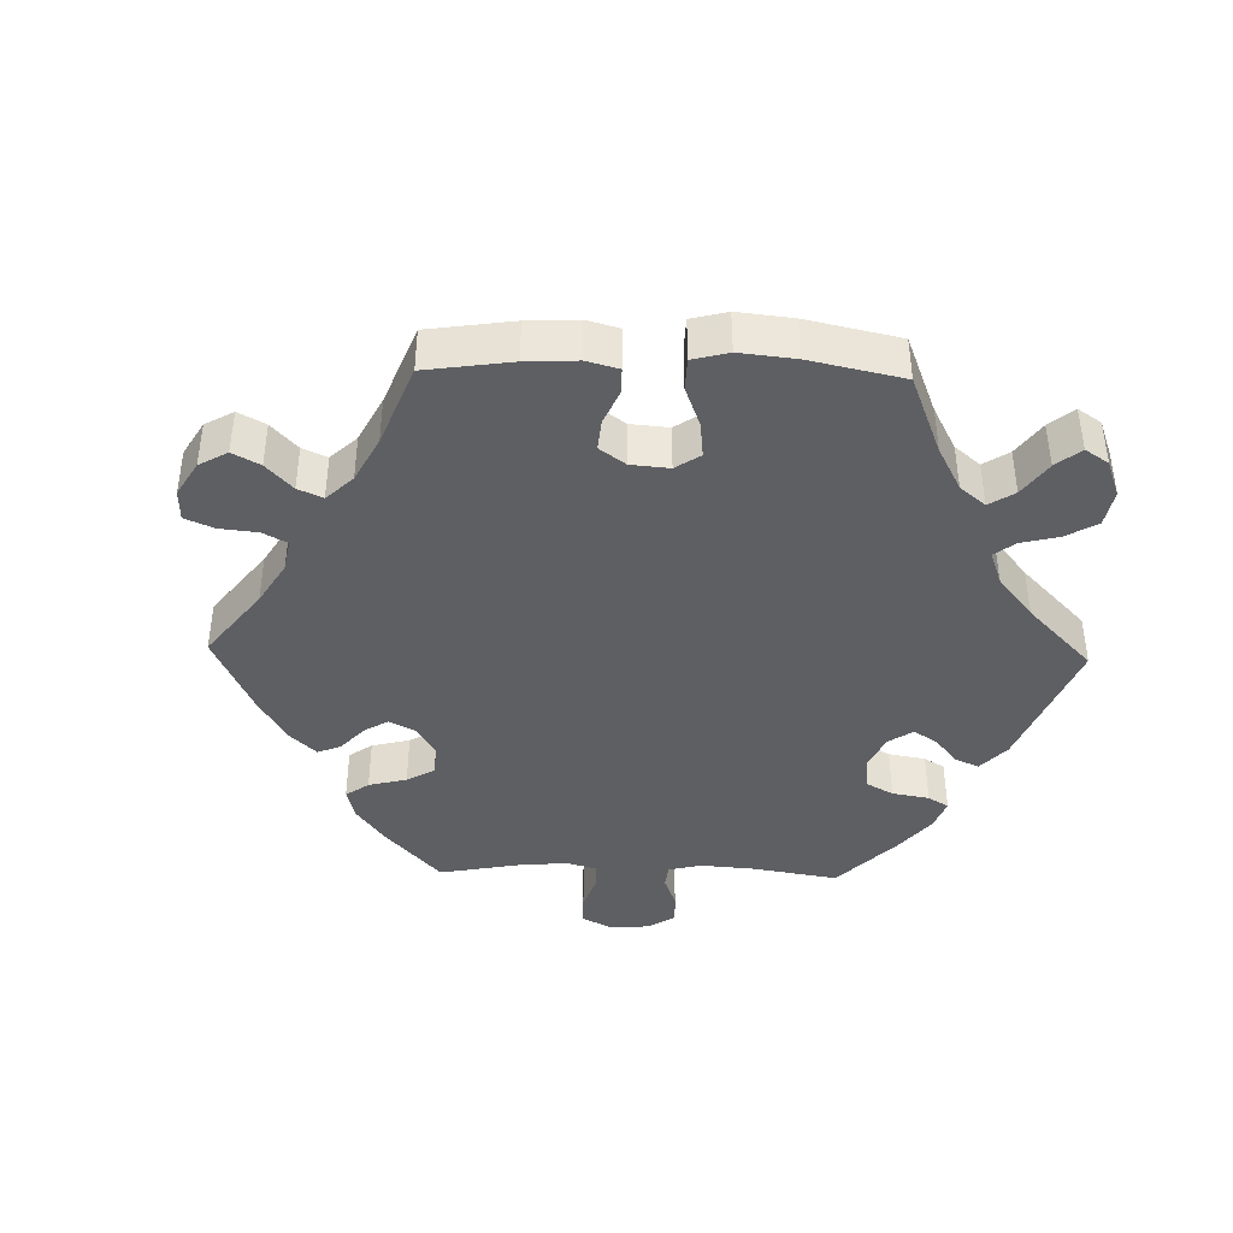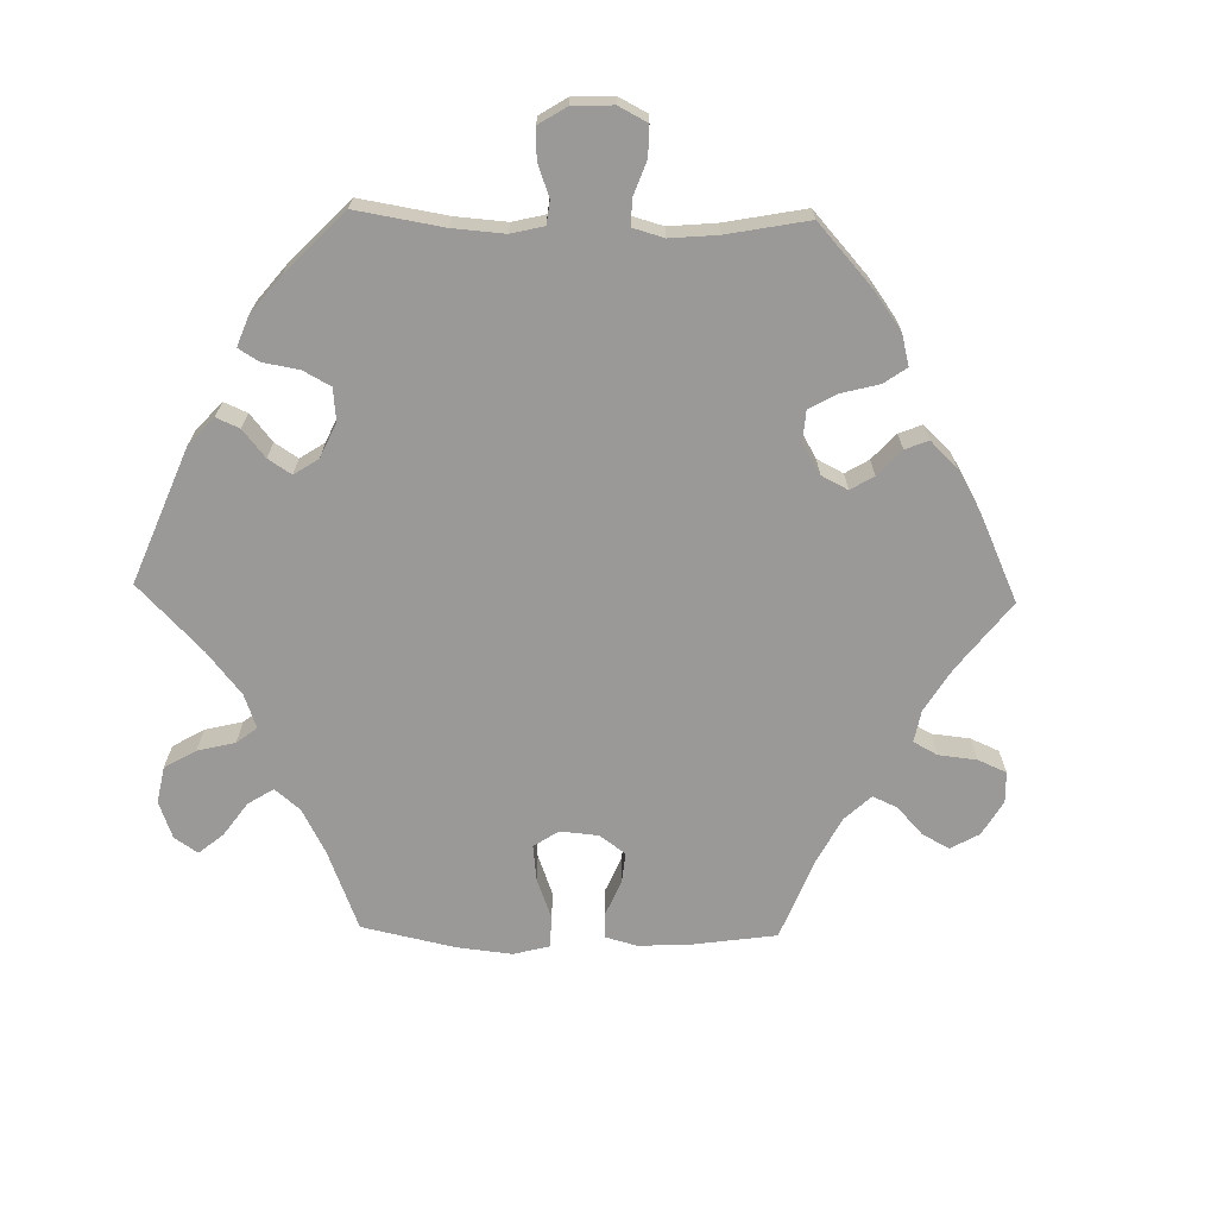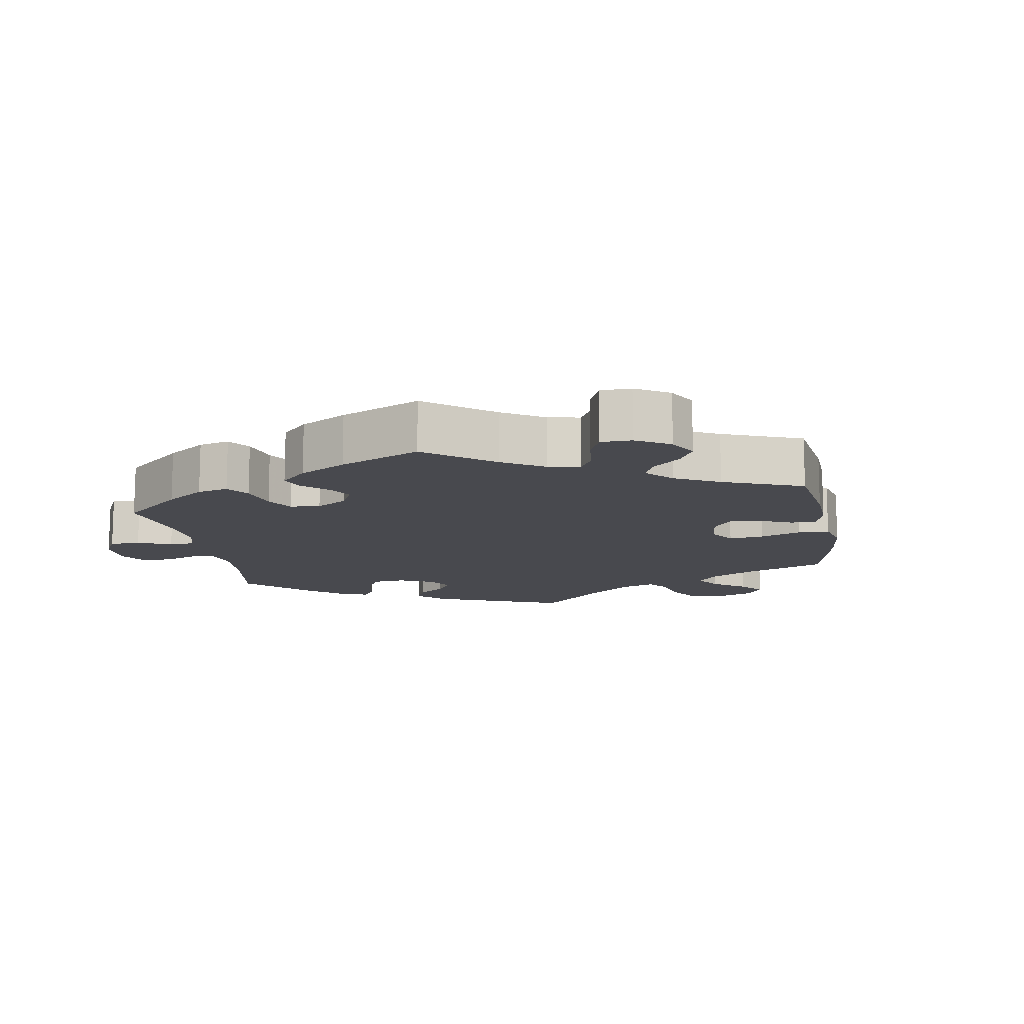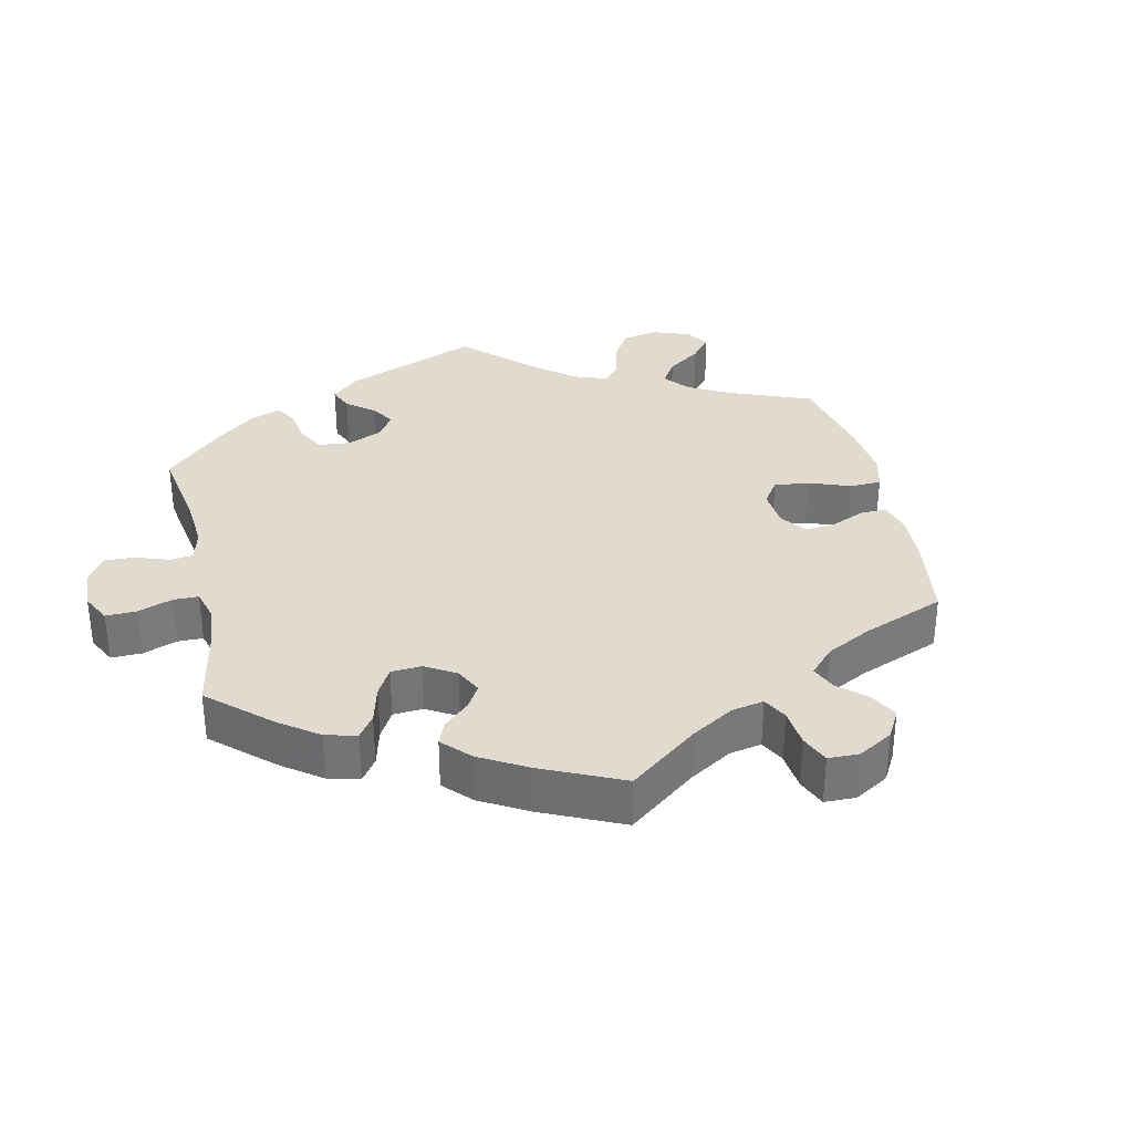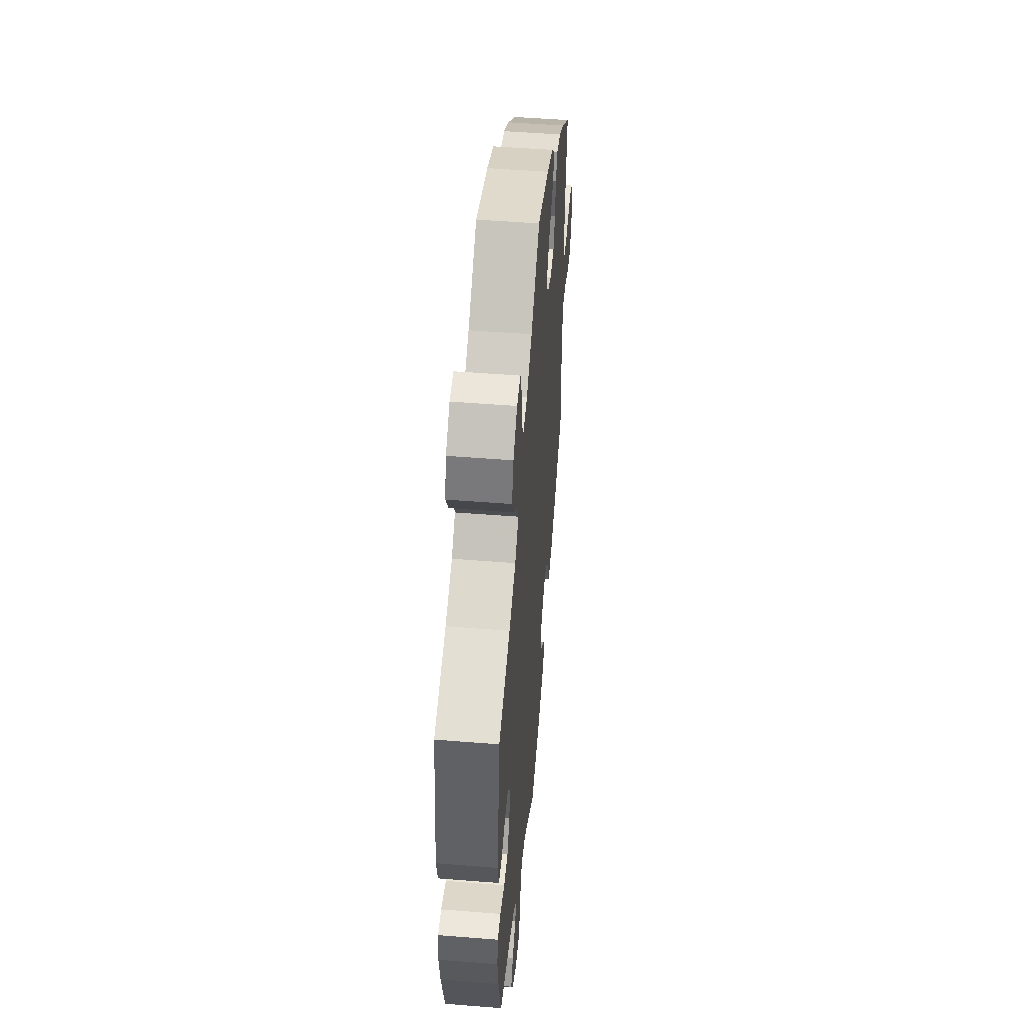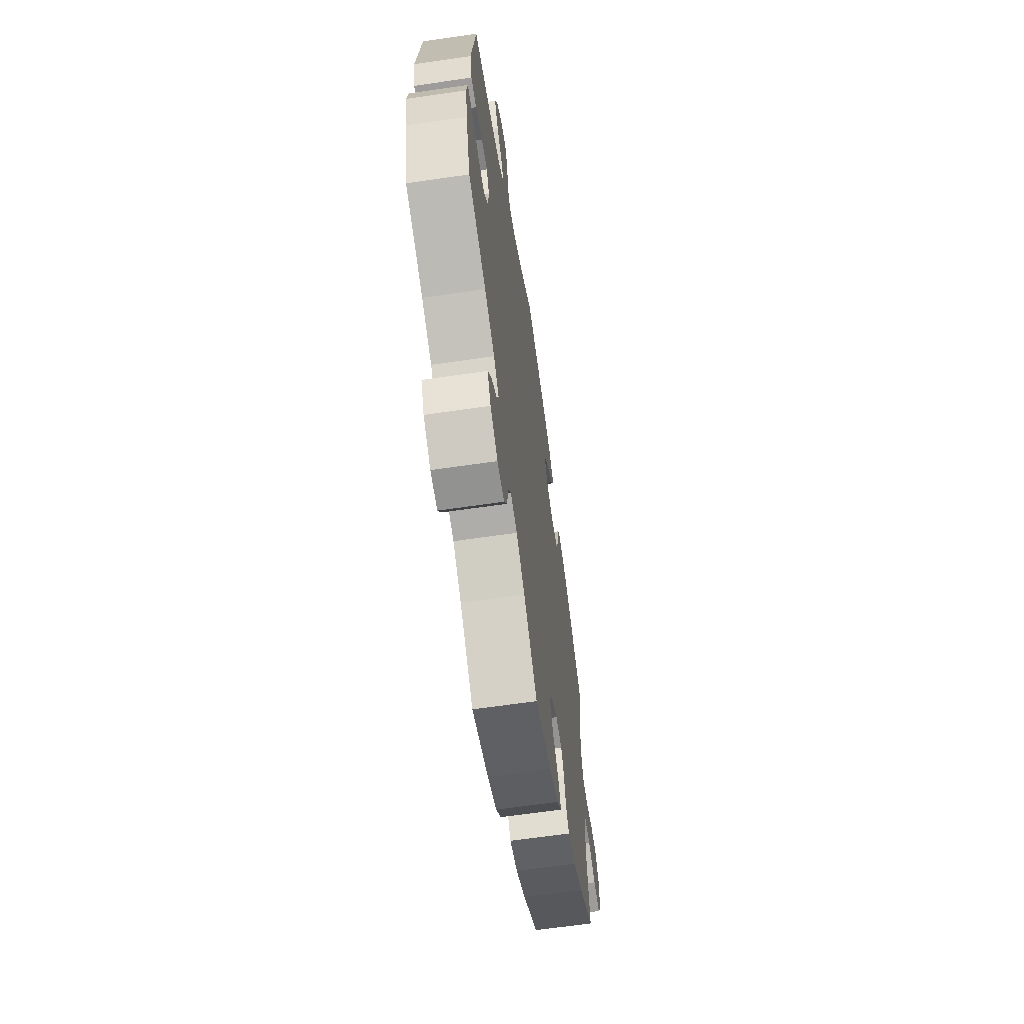
<metadata>
{"format":"obj","ext":"obj","renderer":"f3d","projection":"perspective","resolution":1024,"background":"white","views":[{"elev":-41.2,"azim":-31.4,"up":"+Y"},{"elev":-68.9,"azim":148.7,"up":"+Y"},{"elev":-12.7,"azim":-110.0,"up":"+Y"},{"elev":33.5,"azim":-132.4,"up":"+Y"},{"elev":50.3,"azim":95.0,"up":"+Z"},{"elev":-63.9,"azim":98.4,"up":"+Z"}]}
</metadata>
<code>
v 0.528 0.07 0.086
v 0.516 0.07 0.034
v 0.48 0.07 0.03
v 0.433 0.07 0.048
v 0.394 0.07 0.05
v 0.375 0.07 0.013
v 0.38 0.07 -0.041
v 0.407 0.07 -0.079
v 0.451 0.07 -0.078
v 0.501 0.07 -0.06
v 0.535 0.07 -0.061
v 0.542 0.07 -0.106
v 0.531 0.07 -0.173
v 0.501 0.07 -0.288
v 0.383 0.07 -0.332
v 0.316 0.07 -0.364
v 0.281 0.07 -0.397
v 0.294 0.07 -0.428
v 0.332 0.07 -0.46
v 0.355 0.07 -0.497
v 0.333 0.07 -0.538
v 0.284 0.07 -0.569
v 0.238 0.07 -0.571
v 0.217 0.07 -0.533
v 0.208 0.07 -0.481
v 0.19 0.07 -0.45
v 0.146 0.07 -0.461
v 0.09 0.07 -0.5
v 0 0.07 -0.577
v -0.109 0.07 -0.541
v -0.171 0.07 -0.513
v -0.203 0.07 -0.48
v -0.186 0.07 -0.444
v -0.146 0.07 -0.405
v -0.123 0.07 -0.366
v -0.142 0.07 -0.327
v -0.186 0.07 -0.302
v -0.228 0.07 -0.304
v -0.247 0.07 -0.338
v -0.258 0.07 -0.386
v -0.28 0.07 -0.414
v -0.332 0.07 -0.401
v -0.398 0.07 -0.362
v -0.501 0.07 -0.288
v -0.484 0.07 -0.167
v -0.482 0.07 -0.096
v -0.497 0.07 -0.052
v -0.536 0.07 -0.053
v -0.586 0.07 -0.075
v -0.63 0.07 -0.08
v -0.653 0.07 -0.042
v -0.652 0.07 0.015
v -0.628 0.07 0.055
v -0.584 0.07 0.056
v -0.533 0.07 0.04
v -0.495 0.07 0.044
v -0.48 0.07 0.093
v -0.483 0.07 0.166
v -0.501 0.07 0.289
v -0.404 0.07 0.365
v -0.343 0.07 0.404
v -0.297 0.07 0.416
v -0.279 0.07 0.384
v -0.273 0.07 0.331
v -0.255 0.07 0.291
v -0.21 0.07 0.286
v -0.16 0.07 0.309
v -0.141 0.07 0.347
v -0.171 0.07 0.388
v -0.219 0.07 0.428
v -0.24 0.07 0.468
v -0.202 0.07 0.505
v -0.129 0.07 0.537
v 0 0.07 0.578
v 0.096 0.07 0.501
v 0.156 0.07 0.463
v 0.202 0.07 0.455
v 0.222 0.07 0.493
v 0.228 0.07 0.551
v 0.244 0.07 0.593
v 0.284 0.07 0.59
v 0.327 0.07 0.554
v 0.344 0.07 0.504
v 0.318 0.07 0.459
v 0.278 0.07 0.421
v 0.264 0.07 0.387
v 0.303 0.07 0.354
v 0.375 0.07 0.326
v 0.5 0.07 0.29
v 0.528 0 0.086
v 0.516 0 0.034
v 0.48 0 0.03
v 0.433 0 0.048
v 0.394 0 0.05
v 0.375 0 0.013
v 0.38 0 -0.041
v 0.407 0 -0.079
v 0.451 0 -0.078
v 0.501 0 -0.06
v 0.535 0 -0.061
v 0.542 0 -0.106
v 0.531 0 -0.173
v 0.501 0 -0.288
v 0.383 0 -0.332
v 0.316 0 -0.364
v 0.281 0 -0.397
v 0.294 0 -0.428
v 0.332 0 -0.46
v 0.355 0 -0.497
v 0.333 0 -0.538
v 0.284 0 -0.569
v 0.238 0 -0.571
v 0.217 0 -0.533
v 0.208 0 -0.481
v 0.19 0 -0.45
v 0.146 0 -0.461
v 0.09 0 -0.5
v 0 0 -0.577
v -0.109 0 -0.541
v -0.171 0 -0.513
v -0.203 0 -0.48
v -0.186 0 -0.444
v -0.146 0 -0.405
v -0.123 0 -0.366
v -0.142 0 -0.327
v -0.186 0 -0.302
v -0.228 0 -0.304
v -0.247 0 -0.338
v -0.258 0 -0.386
v -0.28 0 -0.414
v -0.332 0 -0.401
v -0.398 0 -0.362
v -0.501 0 -0.288
v -0.484 0 -0.167
v -0.482 0 -0.096
v -0.497 0 -0.052
v -0.536 0 -0.053
v -0.586 0 -0.075
v -0.63 0 -0.08
v -0.653 0 -0.042
v -0.652 0 0.015
v -0.628 0 0.055
v -0.584 0 0.056
v -0.533 0 0.04
v -0.495 0 0.044
v -0.48 0 0.093
v -0.483 0 0.166
v -0.501 0 0.289
v -0.404 0 0.365
v -0.343 0 0.404
v -0.297 0 0.416
v -0.279 0 0.384
v -0.273 0 0.331
v -0.255 0 0.291
v -0.21 0 0.286
v -0.16 0 0.309
v -0.141 0 0.347
v -0.171 0 0.388
v -0.219 0 0.428
v -0.24 0 0.468
v -0.202 0 0.505
v -0.129 0 0.537
v 0 0 0.578
v 0.096 0 0.501
v 0.156 0 0.463
v 0.202 0 0.455
v 0.222 0 0.493
v 0.228 0 0.551
v 0.244 0 0.593
v 0.284 0 0.59
v 0.327 0 0.554
v 0.344 0 0.504
v 0.318 0 0.459
v 0.278 0 0.421
v 0.264 0 0.387
v 0.303 0 0.354
v 0.375 0 0.326
v 0.5 0 0.29
f 88 89 1 2
f 87 88 2 3
f 86 87 3 4
f 82 83 84 85
f 82 85 86
f 81 82 86
f 78 79 80 81
f 77 78 81 86
f 76 77 86 4
f 72 73 74 75
f 69 70 71 72
f 68 69 72 75
f 67 68 75 76
f 61 62 63 64
f 61 64 65
f 58 59 60 61
f 57 58 61 65
f 56 57 65 66
f 52 53 54 55
f 52 55 56
f 51 52 56
f 48 49 50 51
f 47 48 51 56
f 46 47 56 66
f 42 43 44 45
f 39 40 41 42
f 38 39 42 45
f 37 38 45 46
f 31 32 33 34
f 31 34 35
f 28 29 30 31
f 27 28 31 35
f 26 27 35 36
f 22 23 24 25
f 22 25 26
f 21 22 26
f 18 19 20 21
f 17 18 21 26
f 16 17 26 36
f 12 13 14 15
f 9 10 11 12
f 8 9 12 15
f 7 8 15 16
f 67 76 4 5
f 66 67 5 6
f 36 37 46 66
f 16 36 66
f 6 7 16 66
f 91 90 178 177
f 92 91 177 176
f 93 92 176 175
f 174 173 172 171
f 175 174 171
f 175 171 170
f 170 169 168 167
f 175 170 167 166
f 93 175 166 165
f 164 163 162 161
f 161 160 159 158
f 164 161 158 157
f 165 164 157 156
f 153 152 151 150
f 154 153 150
f 150 149 148 147
f 154 150 147 146
f 155 154 146 145
f 144 143 142 141
f 145 144 141
f 145 141 140
f 140 139 138 137
f 145 140 137 136
f 155 145 136 135
f 134 133 132 131
f 131 130 129 128
f 134 131 128 127
f 135 134 127 126
f 123 122 121 120
f 124 123 120
f 120 119 118 117
f 124 120 117 116
f 125 124 116 115
f 114 113 112 111
f 115 114 111
f 115 111 110
f 110 109 108 107
f 115 110 107 106
f 125 115 106 105
f 104 103 102 101
f 101 100 99 98
f 104 101 98 97
f 105 104 97 96
f 94 93 165 156
f 95 94 156 155
f 155 135 126 125
f 155 125 105
f 155 105 96 95
f 1 90 91 2
f 2 91 92 3
f 3 92 93 4
f 4 93 94 5
f 5 94 95 6
f 6 95 96 7
f 7 96 97 8
f 8 97 98 9
f 9 98 99 10
f 10 99 100 11
f 11 100 101 12
f 12 101 102 13
f 13 102 103 14
f 14 103 104 15
f 15 104 105 16
f 16 105 106 17
f 17 106 107 18
f 18 107 108 19
f 19 108 109 20
f 20 109 110 21
f 21 110 111 22
f 22 111 112 23
f 23 112 113 24
f 24 113 114 25
f 25 114 115 26
f 26 115 116 27
f 27 116 117 28
f 28 117 118 29
f 29 118 119 30
f 30 119 120 31
f 31 120 121 32
f 32 121 122 33
f 33 122 123 34
f 34 123 124 35
f 35 124 125 36
f 36 125 126 37
f 37 126 127 38
f 38 127 128 39
f 39 128 129 40
f 40 129 130 41
f 41 130 131 42
f 42 131 132 43
f 43 132 133 44
f 44 133 134 45
f 45 134 135 46
f 46 135 136 47
f 47 136 137 48
f 48 137 138 49
f 49 138 139 50
f 50 139 140 51
f 51 140 141 52
f 52 141 142 53
f 53 142 143 54
f 54 143 144 55
f 55 144 145 56
f 56 145 146 57
f 57 146 147 58
f 58 147 148 59
f 59 148 149 60
f 60 149 150 61
f 61 150 151 62
f 62 151 152 63
f 63 152 153 64
f 64 153 154 65
f 65 154 155 66
f 66 155 156 67
f 67 156 157 68
f 68 157 158 69
f 69 158 159 70
f 70 159 160 71
f 71 160 161 72
f 72 161 162 73
f 73 162 163 74
f 74 163 164 75
f 75 164 165 76
f 76 165 166 77
f 77 166 167 78
f 78 167 168 79
f 79 168 169 80
f 80 169 170 81
f 81 170 171 82
f 82 171 172 83
f 83 172 173 84
f 84 173 174 85
f 85 174 175 86
f 86 175 176 87
f 87 176 177 88
f 88 177 178 89
f 89 178 90 1

</code>
